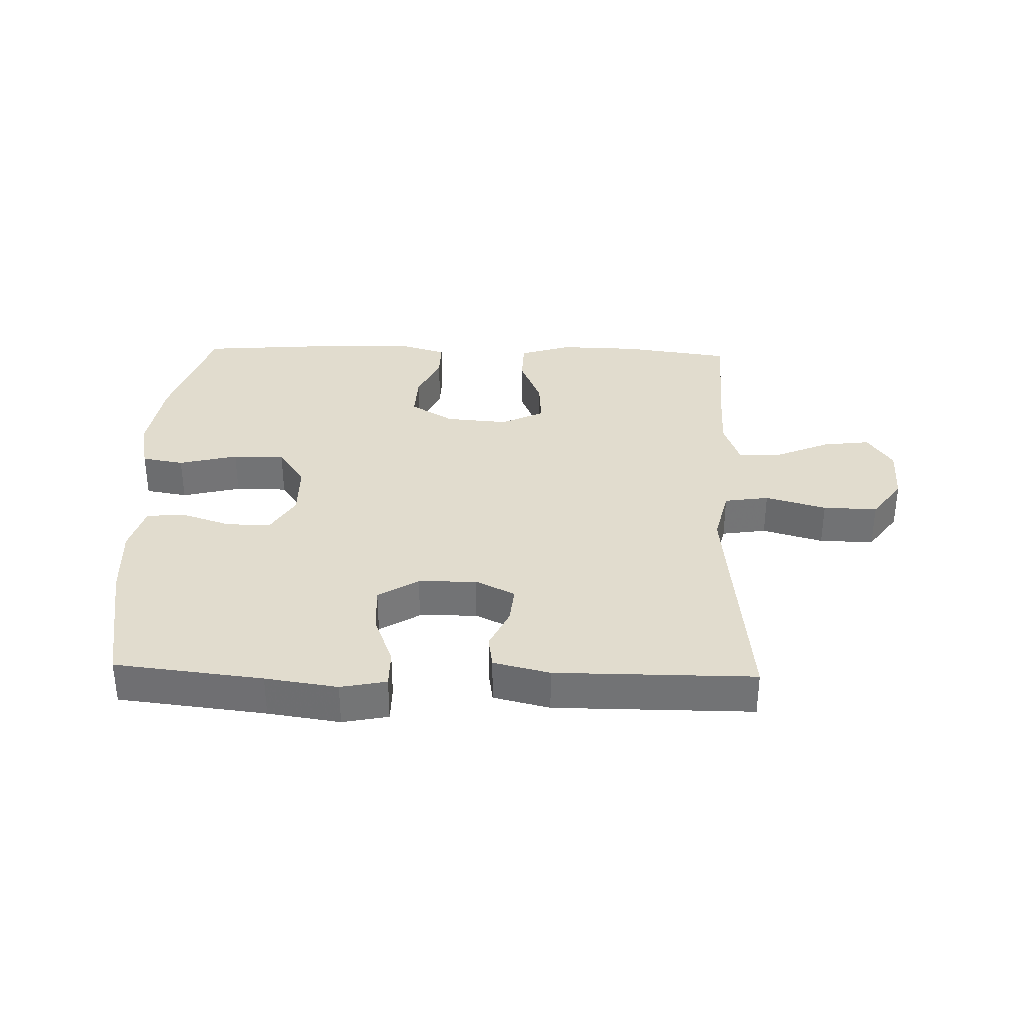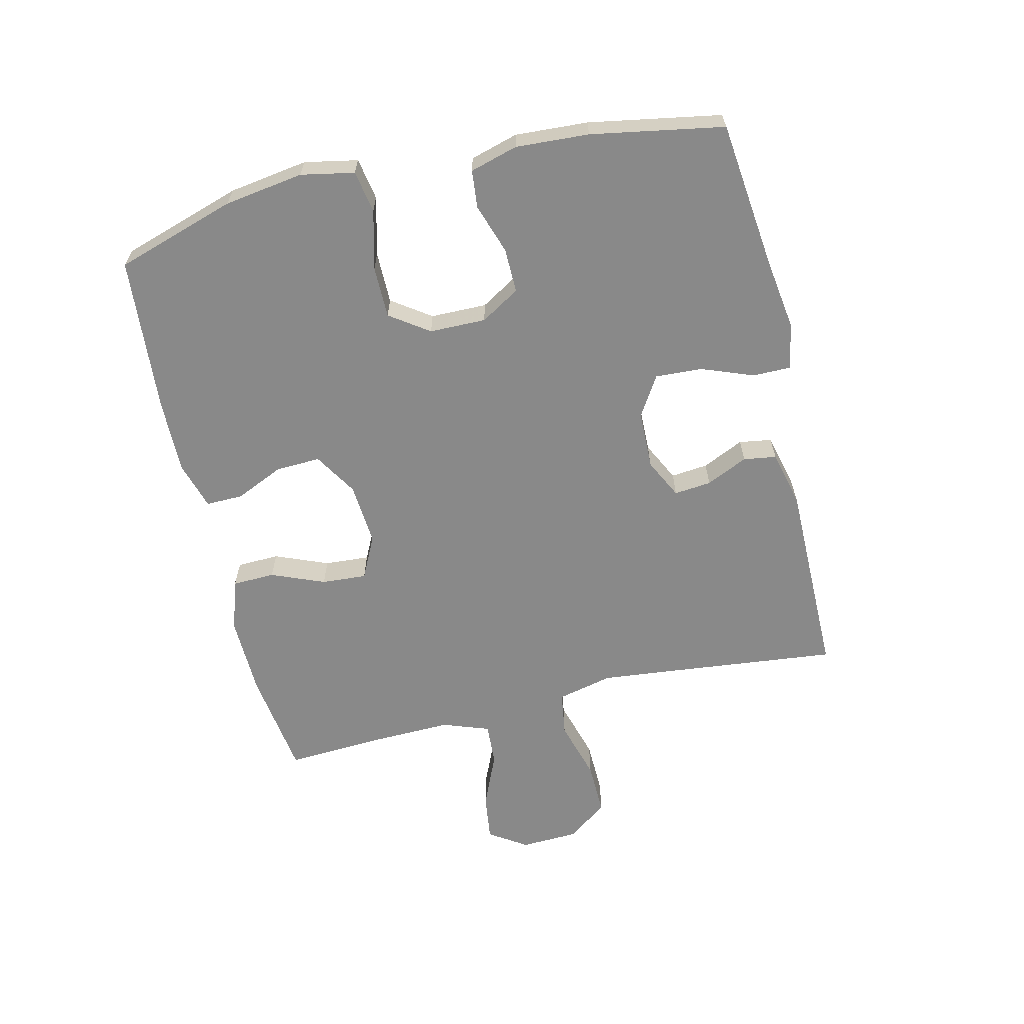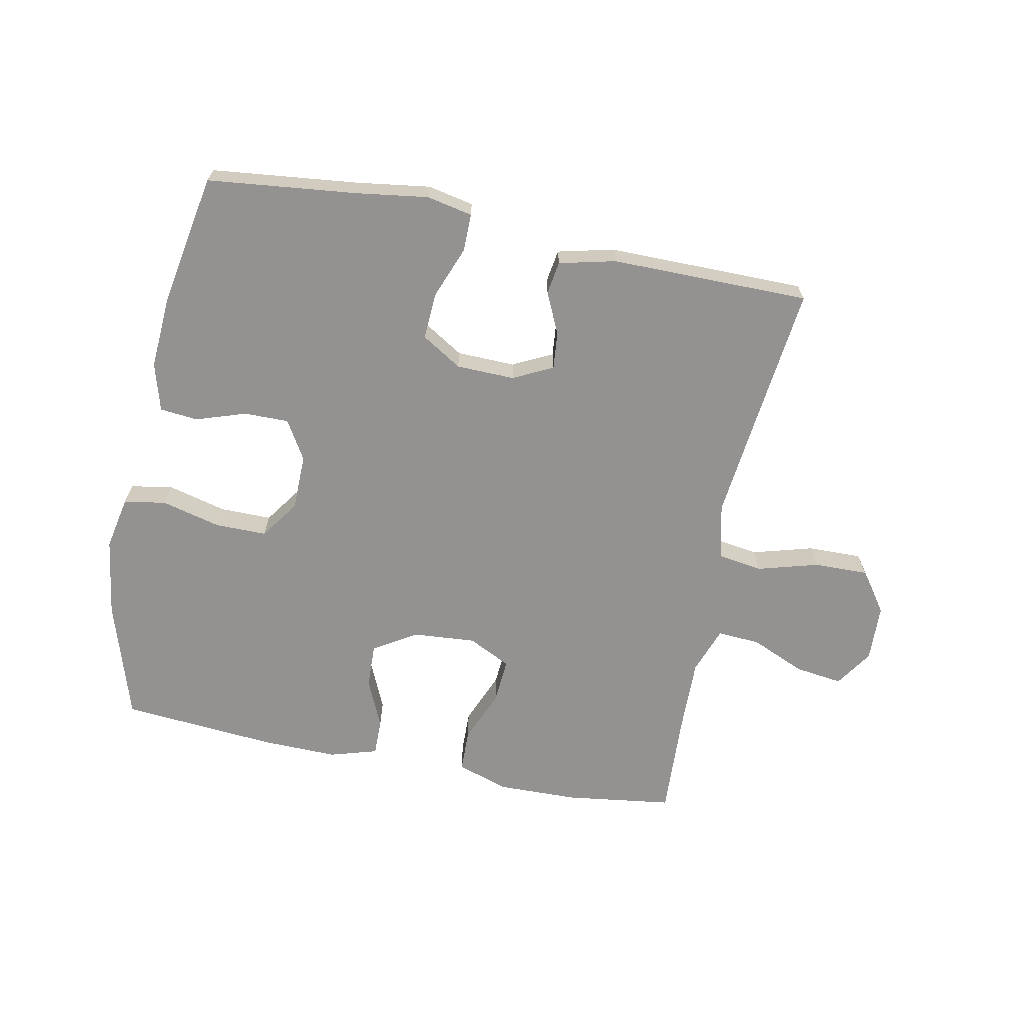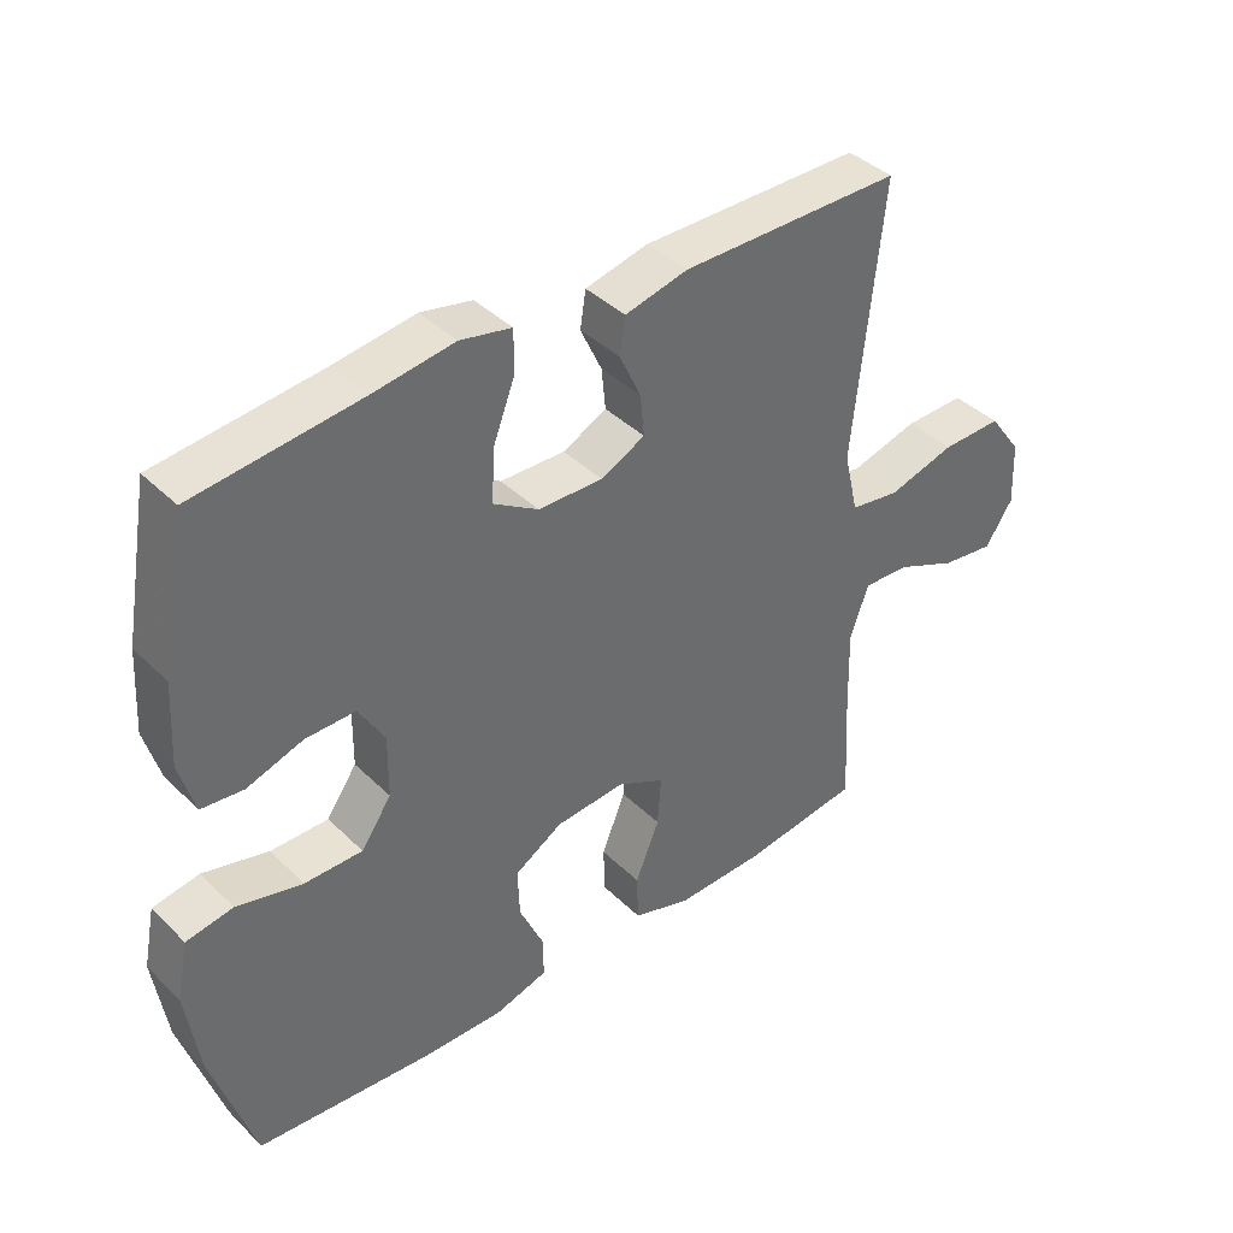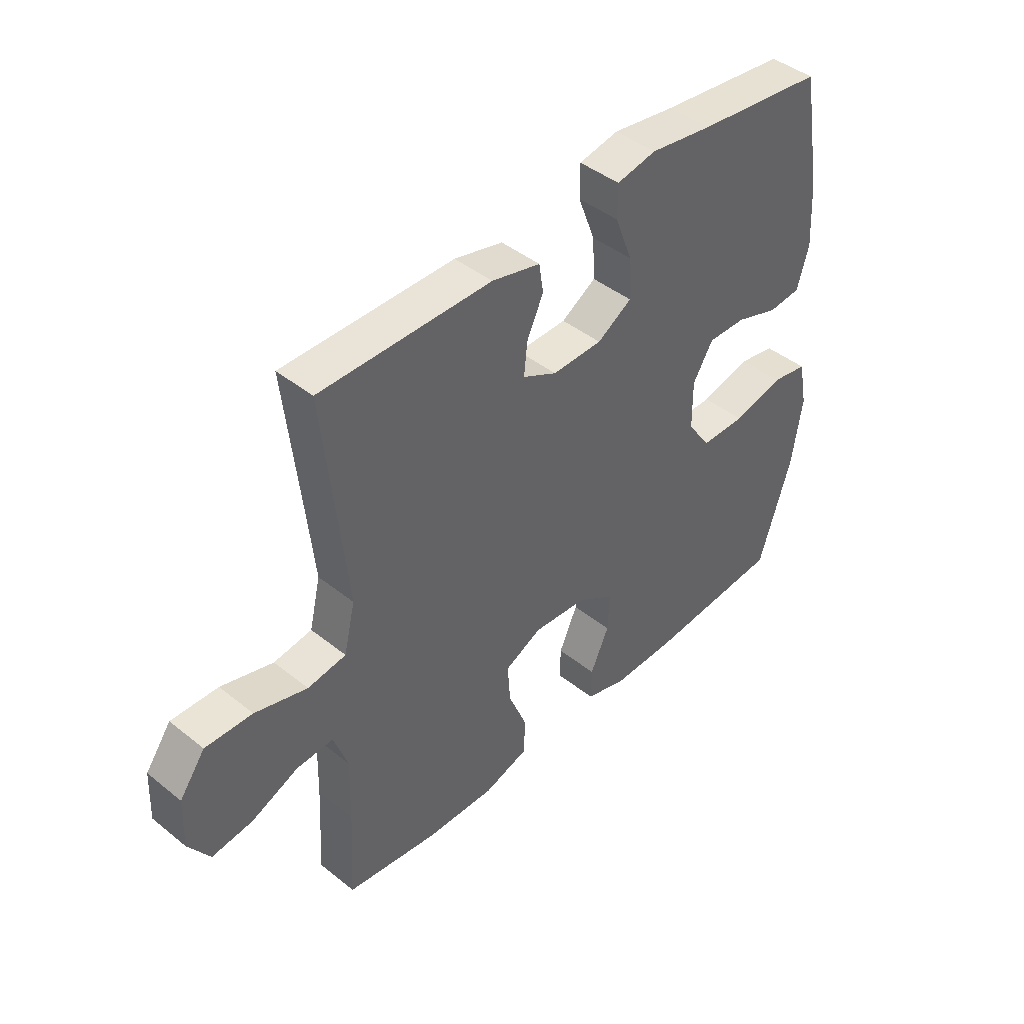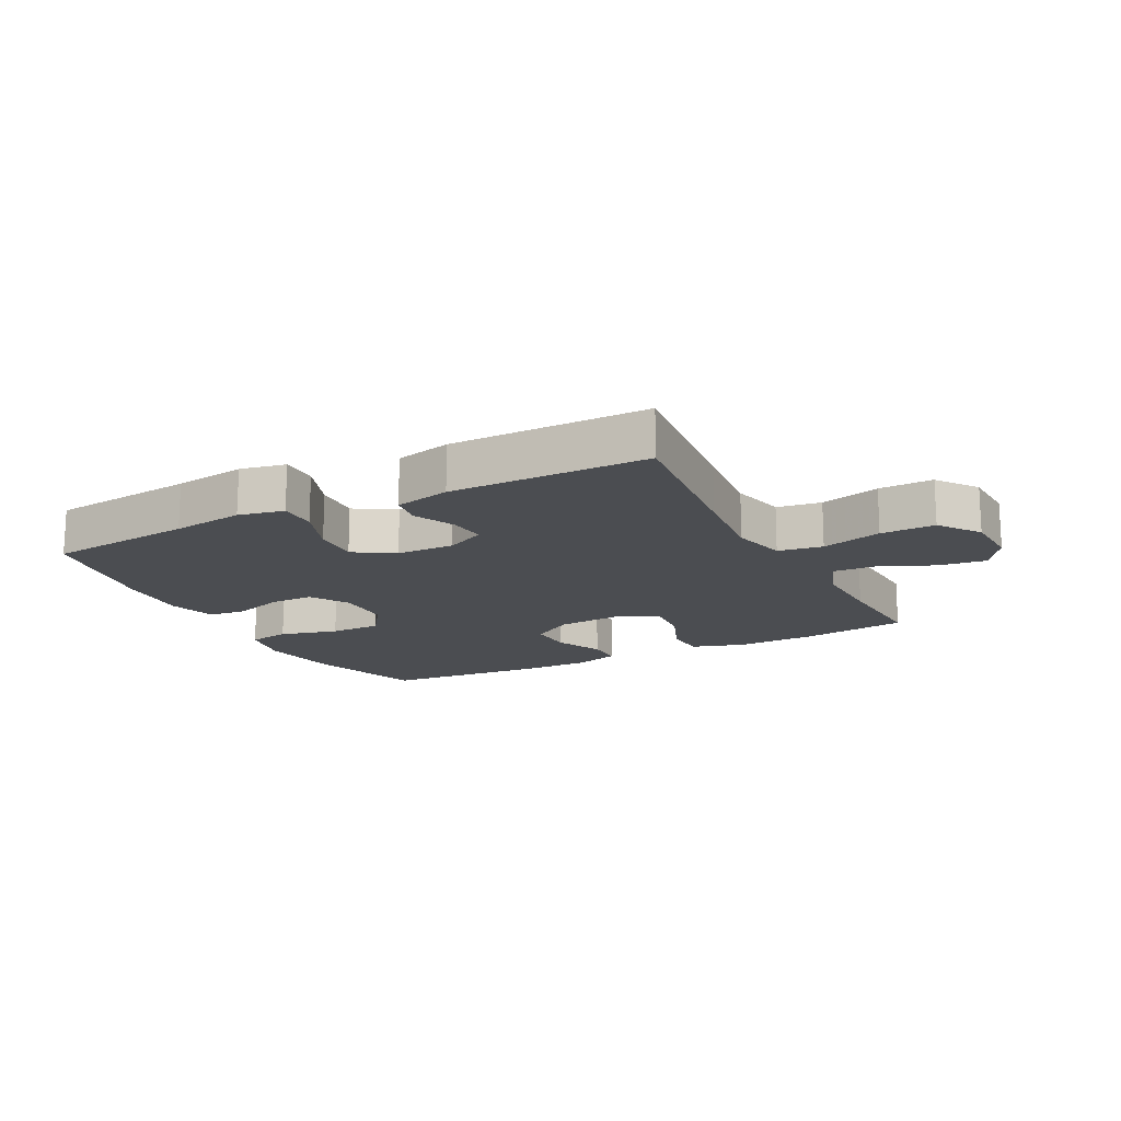
<metadata>
{"format":"obj","ext":"obj","renderer":"f3d","projection":"perspective","resolution":1024,"background":"white","views":[{"elev":34.1,"azim":1.7,"up":"+Y"},{"elev":-63.1,"azim":-76.7,"up":"+Y"},{"elev":-66.5,"azim":-11.5,"up":"+Y"},{"elev":39.8,"azim":-40.0,"up":"+Z"},{"elev":43.3,"azim":133.4,"up":"+Z"},{"elev":-15.9,"azim":27.3,"up":"+Y"}]}
</metadata>
<code>
v 0.5 0.07 -0.5
v 0.327 0.07 -0.524
v 0.197 0.07 -0.527
v 0.113 0.07 -0.5
v 0.111 0.07 -0.431
v 0.146 0.07 -0.345
v 0.151 0.07 -0.272
v 0.082 0.07 -0.238
v -0.019 0.07 -0.246
v -0.089 0.07 -0.289
v -0.086 0.07 -0.361
v -0.051 0.07 -0.439
v -0.05 0.07 -0.499
v -0.127 0.07 -0.522
v -0.248 0.07 -0.52
v -0.5 0.07 -0.5
v -0.561 0.07 -0.306
v -0.58 0.07 -0.178
v -0.563 0.07 -0.092
v -0.495 0.07 -0.08
v -0.4 0.07 -0.104
v -0.316 0.07 -0.104
v -0.272 0.07 -0.041
v -0.271 0.07 0.05
v -0.309 0.07 0.113
v -0.381 0.07 0.112
v -0.462 0.07 0.085
v -0.523 0.07 0.091
v -0.545 0.07 0.168
v -0.538 0.07 0.286
v -0.5 0.07 0.5
v -0.261 0.07 0.527
v -0.144 0.07 0.544
v -0.07 0.07 0.529
v -0.07 0.07 0.468
v -0.102 0.07 0.384
v -0.106 0.07 0.308
v -0.041 0.07 0.268
v 0.053 0.07 0.266
v 0.117 0.07 0.298
v 0.111 0.07 0.358
v 0.08 0.07 0.425
v 0.088 0.07 0.478
v 0.179 0.07 0.5
v 0.5 0.07 0.5
v 0.472 0.07 0.239
v 0.458 0.07 0.104
v 0.479 0.07 0.014
v 0.551 0.07 0.003
v 0.649 0.07 0.031
v 0.737 0.07 0.033
v 0.785 0.07 -0.033
v 0.789 0.07 -0.126
v 0.749 0.07 -0.187
v 0.672 0.07 -0.177
v 0.584 0.07 -0.139
v 0.515 0.07 -0.135
v 0.488 0.07 -0.211
v 0.491 0.07 -0.332
v 0.5 0 -0.5
v 0.327 0 -0.524
v 0.197 0 -0.527
v 0.113 0 -0.5
v 0.111 0 -0.431
v 0.146 0 -0.345
v 0.151 0 -0.272
v 0.082 0 -0.238
v -0.019 0 -0.246
v -0.089 0 -0.289
v -0.086 0 -0.361
v -0.051 0 -0.439
v -0.05 0 -0.499
v -0.127 0 -0.522
v -0.248 0 -0.52
v -0.5 0 -0.5
v -0.561 0 -0.306
v -0.58 0 -0.178
v -0.563 0 -0.092
v -0.495 0 -0.08
v -0.4 0 -0.104
v -0.316 0 -0.104
v -0.272 0 -0.041
v -0.271 0 0.05
v -0.309 0 0.113
v -0.381 0 0.112
v -0.462 0 0.085
v -0.523 0 0.091
v -0.545 0 0.168
v -0.538 0 0.286
v -0.5 0 0.5
v -0.261 0 0.527
v -0.144 0 0.544
v -0.07 0 0.529
v -0.07 0 0.468
v -0.102 0 0.384
v -0.106 0 0.308
v -0.041 0 0.268
v 0.053 0 0.266
v 0.117 0 0.298
v 0.111 0 0.358
v 0.08 0 0.425
v 0.088 0 0.478
v 0.179 0 0.5
v 0.5 0 0.5
v 0.472 0 0.239
v 0.458 0 0.104
v 0.479 0 0.014
v 0.551 0 0.003
v 0.649 0 0.031
v 0.737 0 0.033
v 0.785 0 -0.033
v 0.789 0 -0.126
v 0.749 0 -0.187
v 0.672 0 -0.177
v 0.584 0 -0.139
v 0.515 0 -0.135
v 0.488 0 -0.211
v 0.491 0 -0.332
f 53 54 55 56
f 53 56 57
f 52 53 57
f 49 50 51 52
f 48 49 52 57
f 43 44 45 46
f 41 42 43 46
f 40 41 46 47
f 39 40 47 48
f 33 34 35 36
f 32 33 36 37
f 31 32 37
f 30 31 37 38
f 26 27 28 29
f 25 26 29 30
f 18 19 20 21
f 18 21 22
f 17 18 22
f 16 17 22
f 15 16 22 23
f 11 12 13 14
f 10 11 14 15
f 3 4 5 6
f 3 6 7
f 59 1 2 3
f 58 59 3 7
f 38 39 48 57
f 25 30 38 57
f 24 25 57 58
f 10 15 23 24
f 9 10 24
f 8 9 24
f 7 8 24 58
f 115 114 113 112
f 116 115 112
f 116 112 111
f 111 110 109 108
f 116 111 108 107
f 105 104 103 102
f 105 102 101 100
f 106 105 100 99
f 107 106 99 98
f 95 94 93 92
f 96 95 92 91
f 96 91 90
f 97 96 90 89
f 88 87 86 85
f 89 88 85 84
f 80 79 78 77
f 81 80 77
f 81 77 76
f 81 76 75
f 82 81 75 74
f 73 72 71 70
f 74 73 70 69
f 65 64 63 62
f 66 65 62
f 62 61 60 118
f 66 62 118 117
f 116 107 98 97
f 116 97 89 84
f 117 116 84 83
f 83 82 74 69
f 83 69 68
f 83 68 67
f 117 83 67 66
f 1 60 61 2
f 2 61 62 3
f 3 62 63 4
f 4 63 64 5
f 5 64 65 6
f 6 65 66 7
f 7 66 67 8
f 8 67 68 9
f 9 68 69 10
f 10 69 70 11
f 11 70 71 12
f 12 71 72 13
f 13 72 73 14
f 14 73 74 15
f 15 74 75 16
f 16 75 76 17
f 17 76 77 18
f 18 77 78 19
f 19 78 79 20
f 20 79 80 21
f 21 80 81 22
f 22 81 82 23
f 23 82 83 24
f 24 83 84 25
f 25 84 85 26
f 26 85 86 27
f 27 86 87 28
f 28 87 88 29
f 29 88 89 30
f 30 89 90 31
f 31 90 91 32
f 32 91 92 33
f 33 92 93 34
f 34 93 94 35
f 35 94 95 36
f 36 95 96 37
f 37 96 97 38
f 38 97 98 39
f 39 98 99 40
f 40 99 100 41
f 41 100 101 42
f 42 101 102 43
f 43 102 103 44
f 44 103 104 45
f 45 104 105 46
f 46 105 106 47
f 47 106 107 48
f 48 107 108 49
f 49 108 109 50
f 50 109 110 51
f 51 110 111 52
f 52 111 112 53
f 53 112 113 54
f 54 113 114 55
f 55 114 115 56
f 56 115 116 57
f 57 116 117 58
f 58 117 118 59
f 59 118 60 1

</code>
